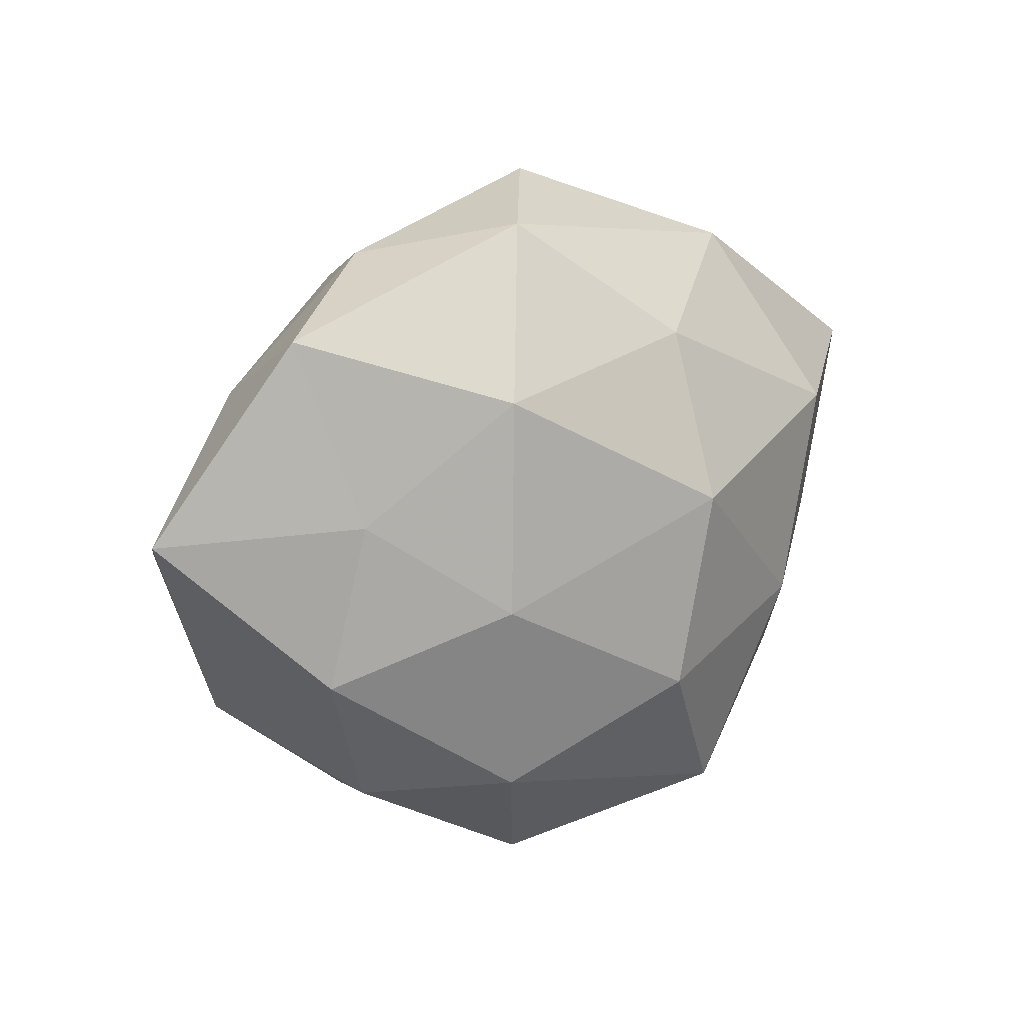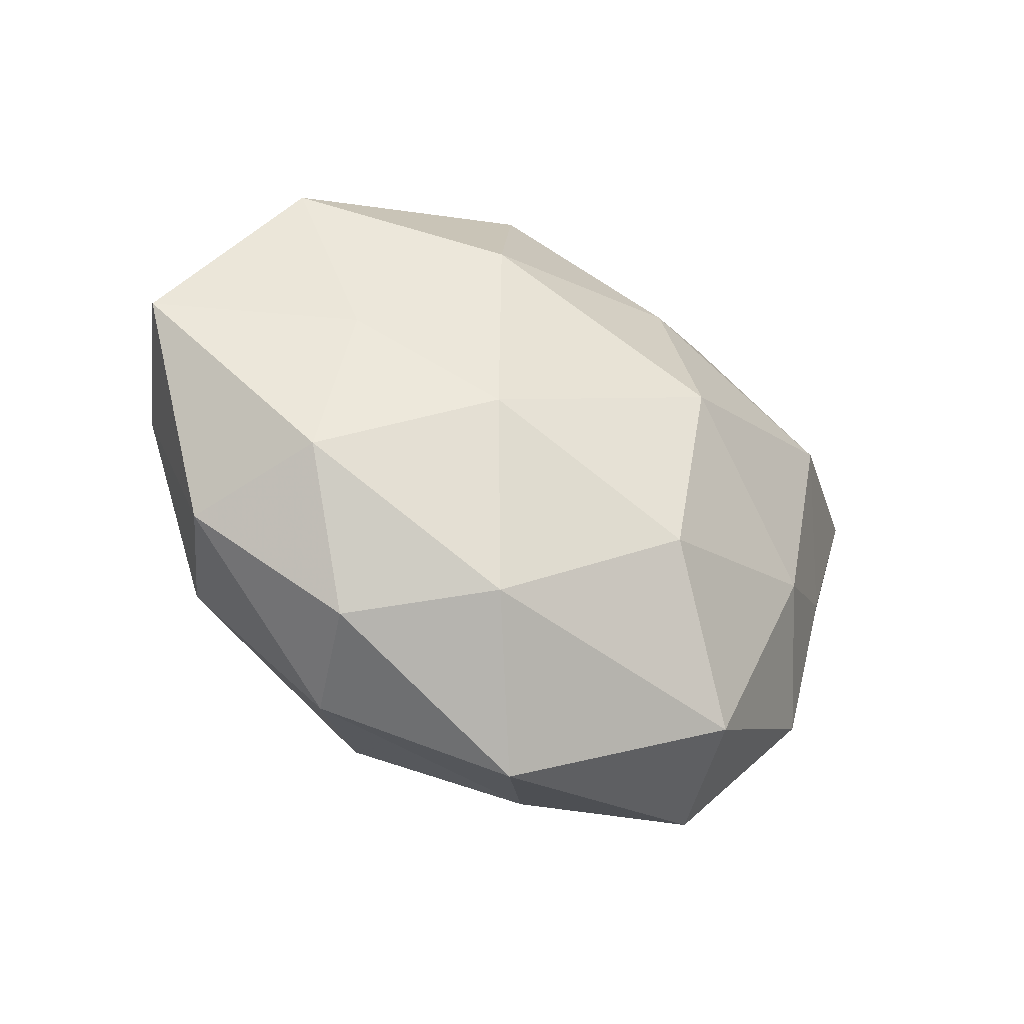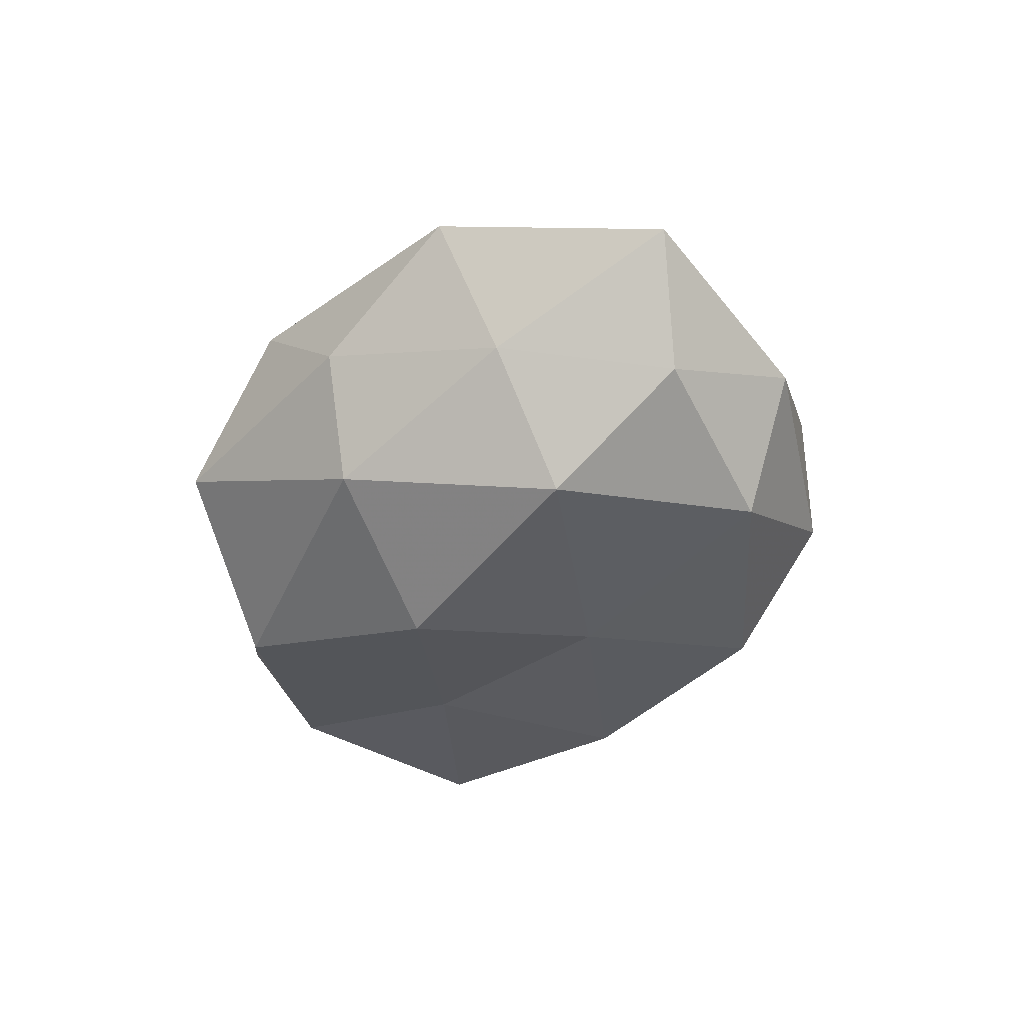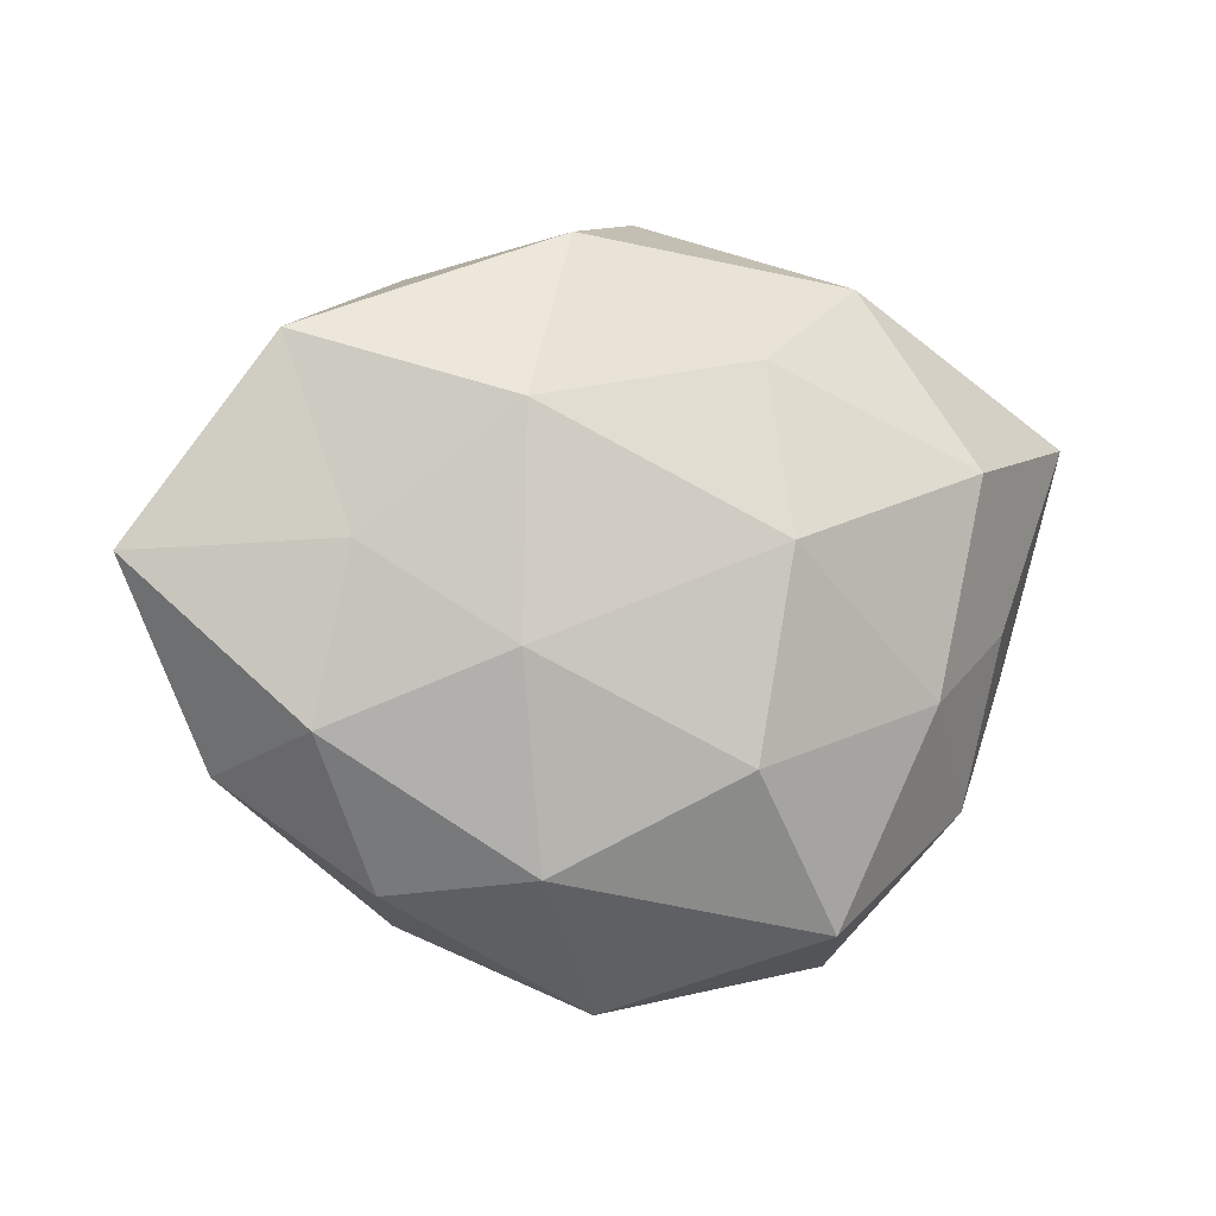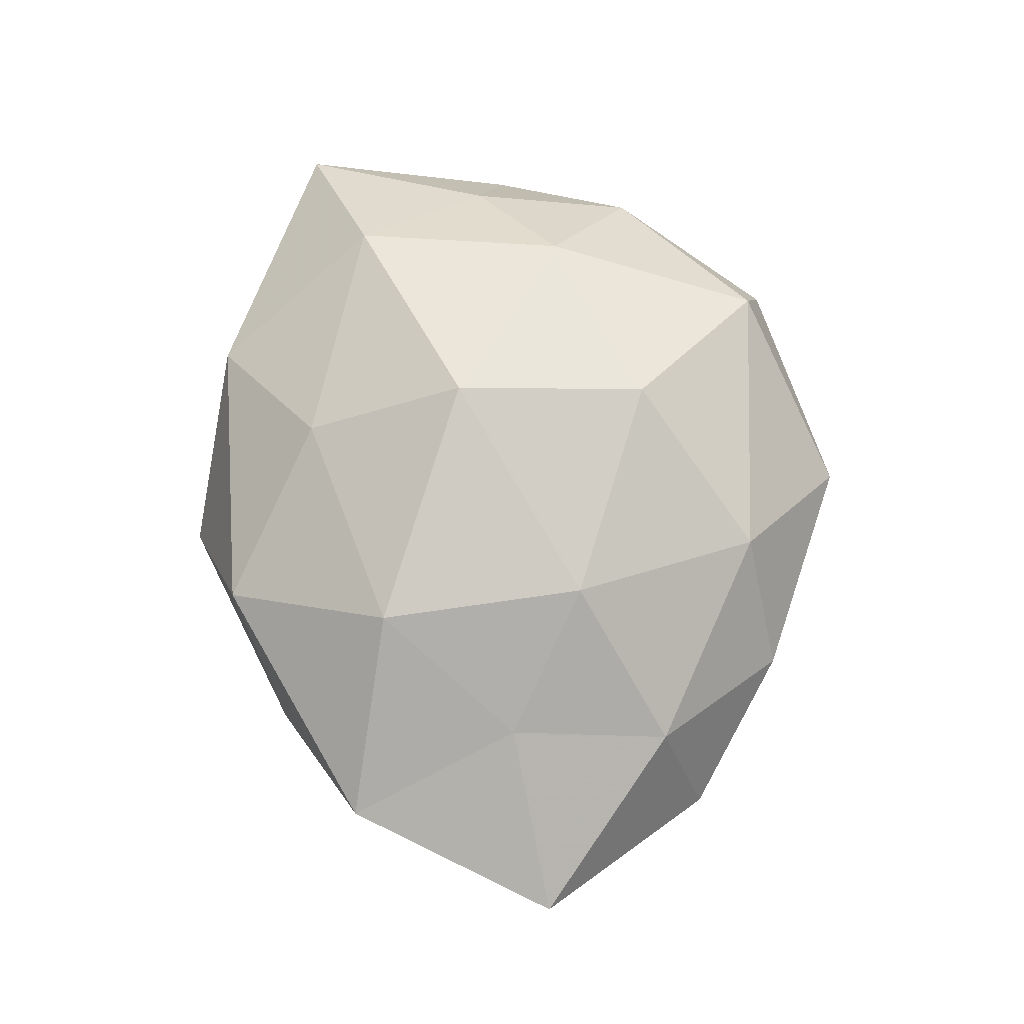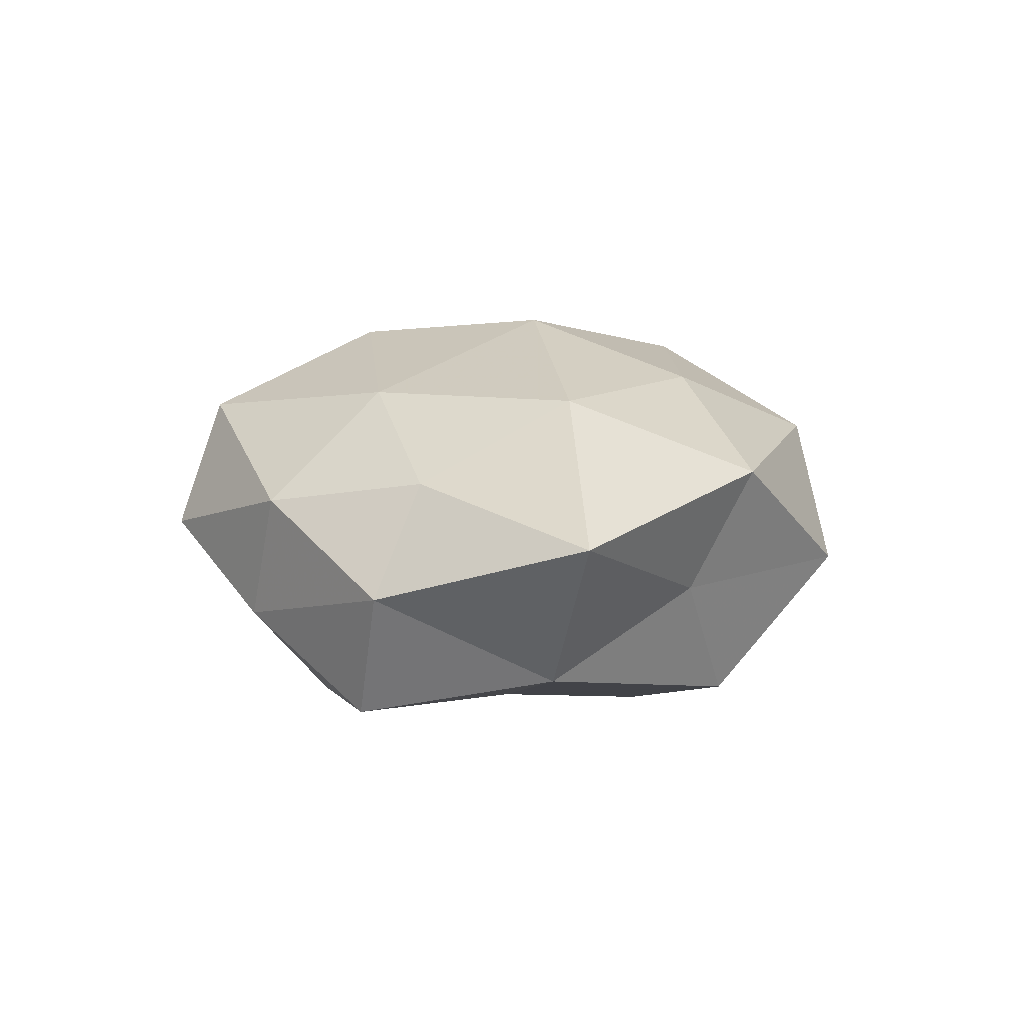
<metadata>
{"format":"obj","ext":"obj","renderer":"f3d","projection":"perspective","resolution":1024,"background":"white","views":[{"elev":12.6,"azim":-36.3,"up":"+Y"},{"elev":-39.4,"azim":-33.1,"up":"+Y"},{"elev":-34.9,"azim":-113.6,"up":"+Z"},{"elev":-4.8,"azim":-18.9,"up":"+Y"},{"elev":76.7,"azim":-99.2,"up":"+Z"},{"elev":6.5,"azim":101.1,"up":"+Z"}]}
</metadata>
<code>
v -0.02245 -0.008819 0.007769
v 0.02313 -0.01352 0.003367
v 0.0141 -0.02382 0.0005625
v 0.01778 -0.006675 0.01113
v 0.009616 0.001478 -0.01325
v -0.02435 0.01603 0.006644
v -0.01105 -0.003781 0.01392
v -0.02937 -0.0005335 -0.005356
v 0.003592 -0.01109 0.01525
v -0.02203 -0.0105 -0.01047
v -0.02096 0.005089 -0.01216
v -0.02696 -0.01145 -0.000968
v 0.02507 -0.00627 -0.01179
v 0.02008 -0.01596 -0.005544
v 0.01473 0.02117 0.005363
v -0.008744 -0.01782 0.01066
v -0.01418 -0.02099 -0.004569
v 0.008956 0.01827 -0.01211
v -0.01072 0.01137 0.01373
v 0.001821 0.02629 -0.002576
v 0.01119 -0.02149 0.00963
v -0.03388 0.002221 0.003395
v -0.005892 -0.004586 -0.01382
v 0.02934 -0.004094 -0.002827
v 0.01628 0.01676 -0.003279
v -0.01173 0.0183 -0.008948
v -0.0204 0.002891 0.009338
v 0.005669 0.002936 0.01632
v -0.002748 -0.02657 0.002614
v 0.009469 -0.01339 -0.01329
v 0.02548 -0.001628 0.005054
v 0.03205 0.01165 0.00145
v -0.006964 -0.01787 -0.0123
v -0.02391 0.01114 -0.003094
v -0.01478 0.02096 -0.0003211
v -0.004974 0.009568 -0.01608
v 0.02126 0.008421 0.01086
v -0.01728 -0.01888 0.003489
v 0.02534 0.008003 -0.008932
v 0.003929 -0.02198 -0.006121
v -0.005752 0.02317 0.007365
v 0.005553 0.01483 0.01192
f 11 10 8
f 8 10 12
f 2 3 14
f 7 1 16
f 9 7 16
f 10 17 12
f 21 3 2
f 21 2 4
f 9 21 4
f 9 16 21
f 1 22 12
f 12 22 8
f 23 10 11
f 2 14 24
f 24 14 13
f 25 20 15
f 18 20 25
f 26 20 18
f 7 27 1
f 27 19 6
f 7 19 27
f 1 27 22
f 6 22 27
f 9 4 28
f 9 28 7
f 28 19 7
f 21 29 3
f 16 29 21
f 5 13 30
f 30 13 14
f 5 30 23
f 4 2 31
f 31 2 24
f 15 32 25
f 24 32 31
f 10 33 17
f 23 33 10
f 23 30 33
f 11 8 34
f 34 22 6
f 34 8 22
f 11 34 26
f 26 35 20
f 35 34 6
f 26 34 35
f 36 18 5
f 36 5 23
f 36 23 11
f 36 11 26
f 36 26 18
f 4 37 28
f 4 31 37
f 37 32 15
f 37 31 32
f 38 1 12
f 16 1 38
f 12 17 38
f 16 38 29
f 29 38 17
f 5 39 13
f 18 39 5
f 13 39 24
f 18 25 39
f 39 32 24
f 39 25 32
f 40 14 3
f 3 29 40
f 29 17 40
f 30 14 40
f 40 17 33
f 33 30 40
f 19 41 6
f 20 41 15
f 6 41 35
f 20 35 41
f 28 42 19
f 42 37 15
f 28 37 42
f 15 41 42
f 19 42 41

</code>
